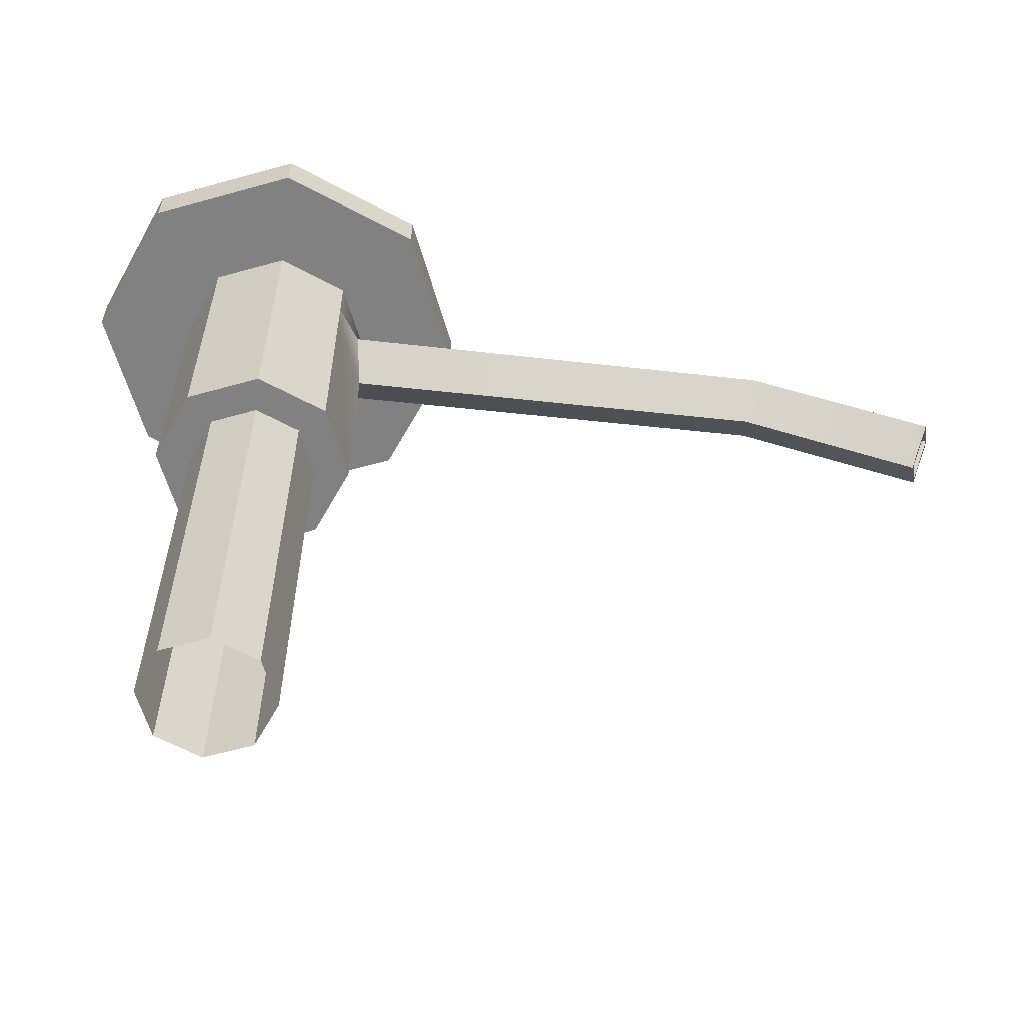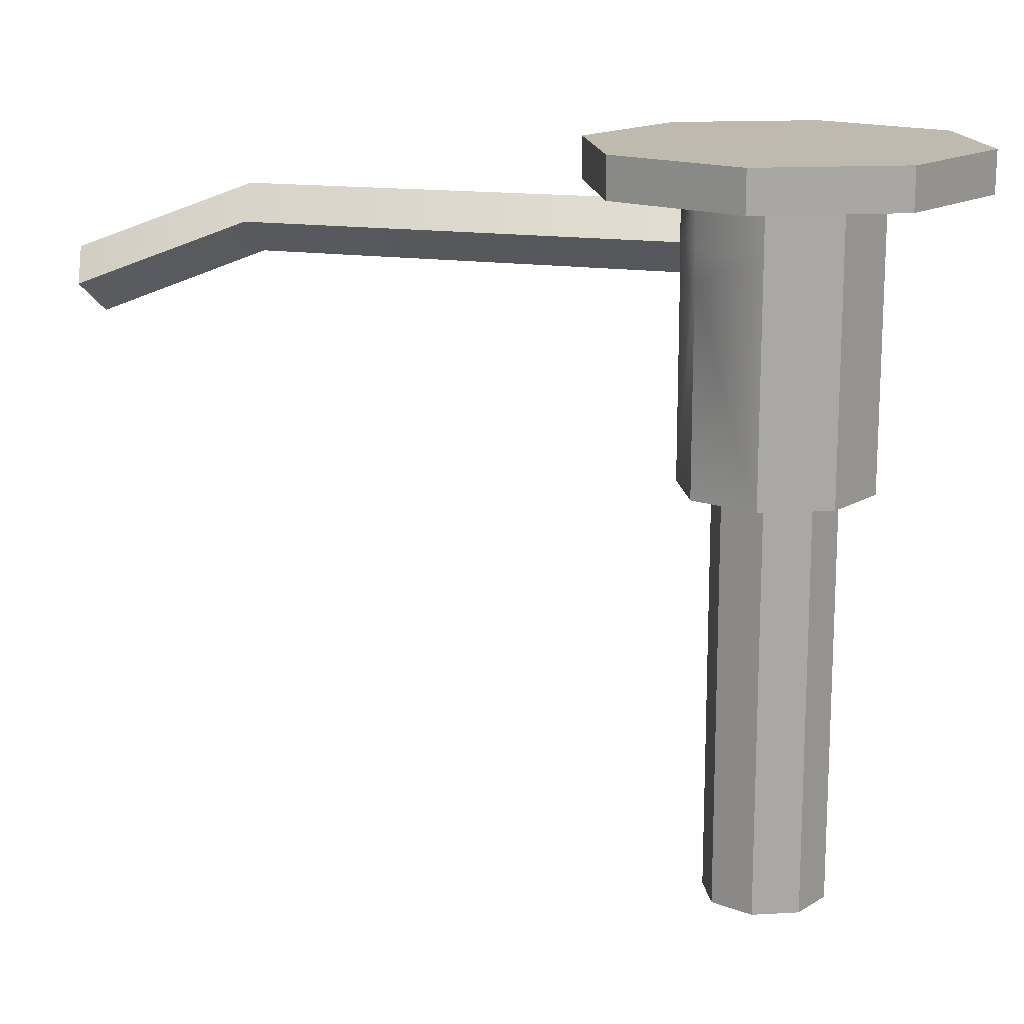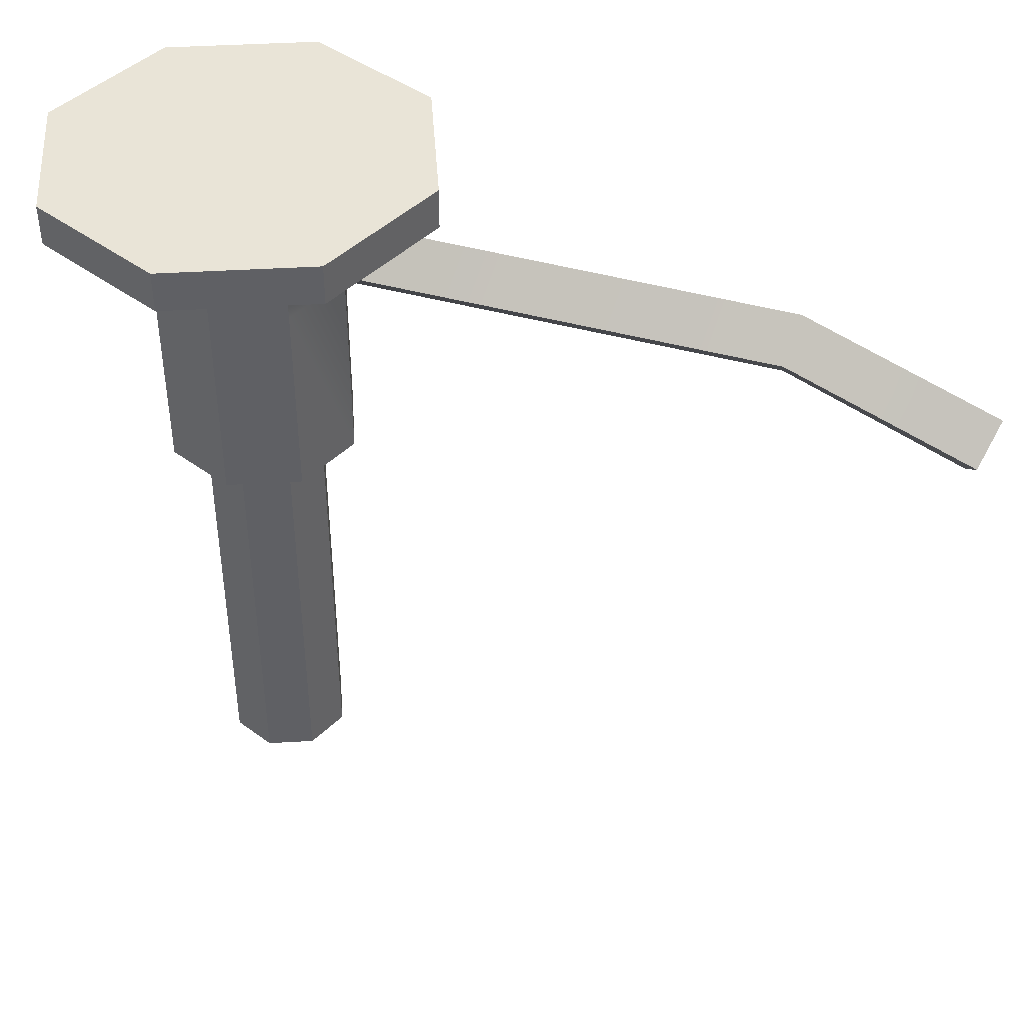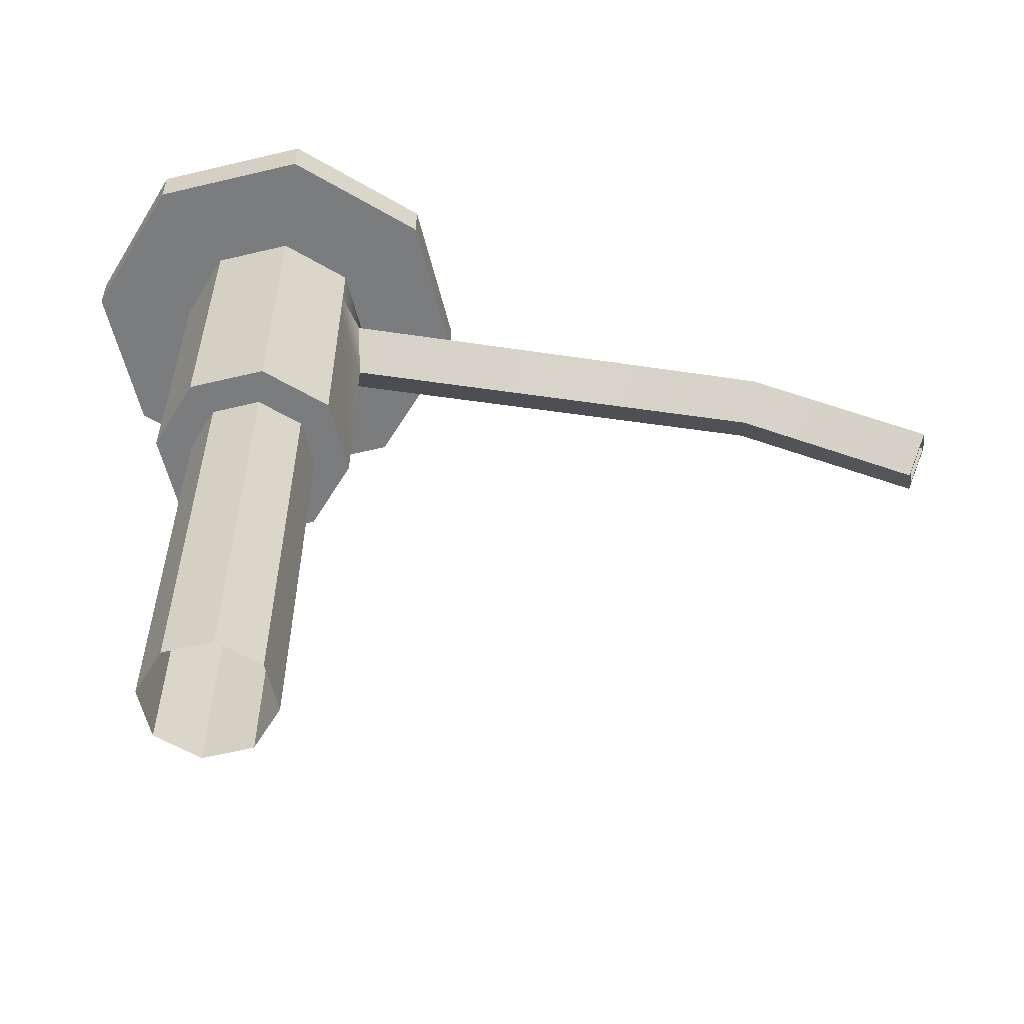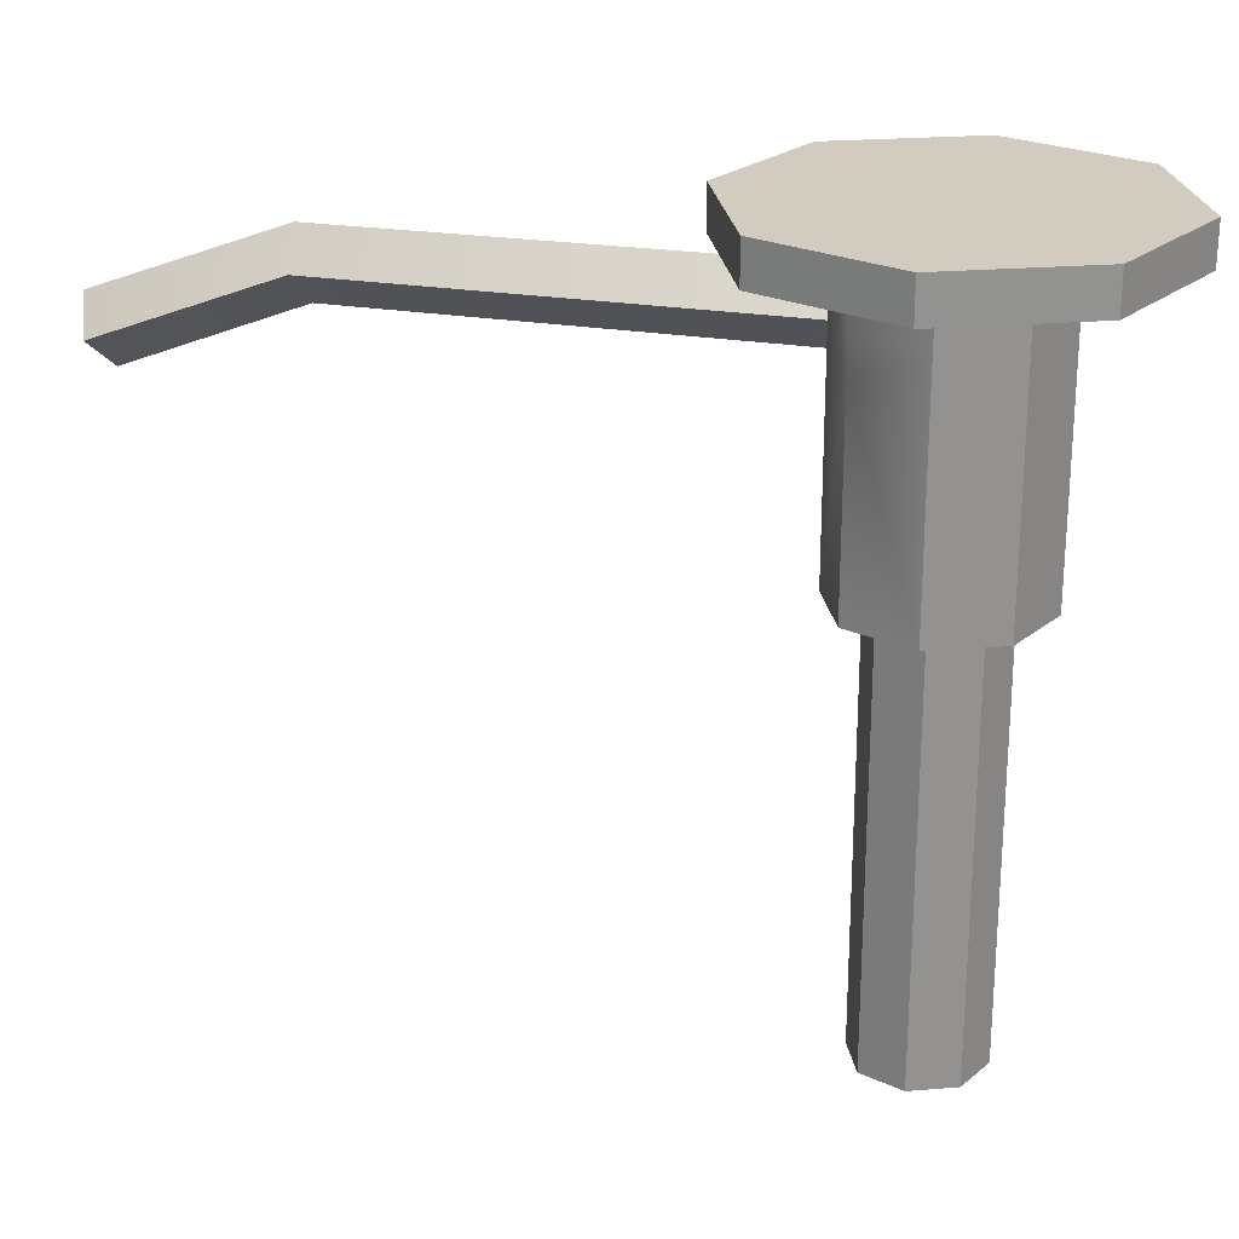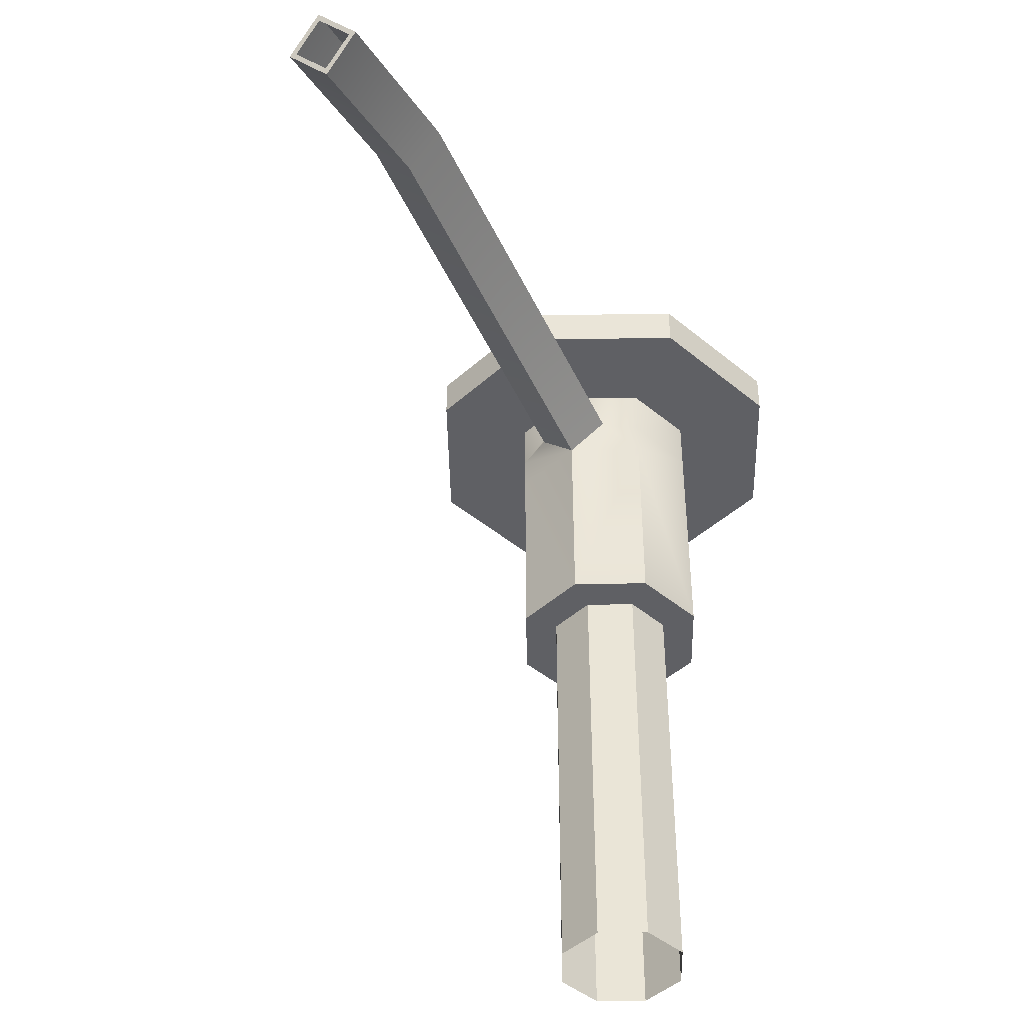
<metadata>
{"format":"obj","ext":"obj","renderer":"f3d","projection":"perspective","resolution":1024,"background":"white","views":[{"elev":-60.4,"azim":-96.5,"up":"+Y"},{"elev":15.4,"azim":105.9,"up":"+Y"},{"elev":43.2,"azim":-71.5,"up":"+Y"},{"elev":-58.7,"azim":-98.6,"up":"+Y"},{"elev":23.9,"azim":104.7,"up":"+Y"},{"elev":-44.9,"azim":23.6,"up":"+Y"}]}
</metadata>
<code>
o #ID31
v 0.004701 0.4846 0.04236
v -0.02504 0.7695 0.03001
v -0.02504 0.4846 0.03001
v 0.004701 0.7695 0.04236
v 0.03444 0.4846 0.03001
v 0.004701 0.7695 0.04236
v 0.004701 0.4846 0.04236
v 0.03444 0.7695 0.03001
v 0.004701 0.7695 0.04236
v -0.04183 0.7695 0.04678
v -0.02504 0.7695 0.03001
v 0.004701 0.7695 0.06608
v -0.02504 0.7695 0.03001
v -0.03739 0.4846 0.000267
v -0.02504 0.4846 0.03001
v -0.03739 0.7695 0.000267
v 0.04679 0.7695 0.000267
v 0.03444 0.4846 0.03001
v 0.04679 0.4846 0.000267
v 0.03444 0.7695 0.03001
v 0.05123 0.7695 0.04678
v 0.03444 0.7695 0.03001
v 0.004701 0.7695 0.06608
v -0.04183 0.9087 0.04677
v -0.04183 0.7695 0.04678
v 0.0047 0.9084 0.06603
v -0.03739 0.7695 0.000267
v -0.06113 0.7695 0.000245
v -0.03739 0.7695 0.000267
v -0.02504 0.4846 -0.02947
v -0.03739 0.4846 0.000267
v -0.02504 0.7695 -0.02947
v 0.03444 0.7695 -0.02947
v 0.04679 0.4846 0.000267
v 0.03444 0.4846 -0.02947
v 0.04679 0.7695 0.000267
v 0.04679 0.7695 0.000267
v 0.07053 0.7695 0.000245
v 0.004701 0.7695 0.06608
v 0.05123 0.9087 0.04677
v 0.0047 0.9084 0.06603
v 0.05123 0.7695 0.04678
v -0.04183 0.9087 0.04677
v -0.06113 0.7695 0.000245
v -0.04183 0.7695 0.04678
v -0.06112 0.9087 0.000234
v -0.04183 0.9318 0.04675
v -0.02504 0.7695 -0.02947
v -0.04183 0.7695 -0.04629
v 0.004701 0.7695 -0.04183
v -0.02504 0.4846 -0.02947
v -0.02504 0.7695 -0.02947
v 0.004701 0.4846 -0.04183
v 0.03444 0.7695 -0.02947
v 0.004701 0.4846 -0.04183
v 0.004701 0.7695 -0.04183
v 0.03444 0.4846 -0.02947
v 0.03444 0.7695 -0.02947
v 0.05123 0.7695 -0.04629
v 0.07053 0.7695 0.000245
v 0.05123 0.7695 0.04678
v 0.07052 0.9087 0.000234
v 0.02892 0.9318 0.06141
v -0.06112 0.9087 0.000234
v -0.04183 0.7695 -0.04629
v -0.06113 0.7695 0.000245
v -0.04183 0.9087 -0.0463
v -0.04183 0.9318 0.04675
v -0.0611 0.9318 0.000223
v -0.01952 0.9318 0.06141
v 0.004701 0.7695 -0.04183
v 0.004701 0.7695 -0.06559
v 0.05123 0.9087 -0.0463
v 0.07053 0.7695 0.000245
v 0.05123 0.7695 -0.04629
v 0.07052 0.9087 0.000234
v 0.07051 0.9318 0.000223
v 0.05123 0.9318 0.04675
v 0.0282 0.9327 0.3575
v 0.0047 0.9084 0.06603
v 0.02892 0.9318 0.06141
v 0.004701 0.9099 0.3533
v -0.04183 0.9087 -0.0463
v 0.004701 0.7695 -0.06559
v -0.04183 0.7695 -0.04629
v 0.004701 0.9087 -0.06559
v -0.0611 0.9318 0.000223
v -0.04183 0.9318 -0.04631
v -0.04183 0.9662 0.04675
v -0.0611 0.9662 0.000223
v 0.0047 0.9554 0.06603
v -0.04183 0.9318 0.04675
v -0.01952 0.9318 0.06141
v 0.0047 0.9084 0.06603
v -0.0188 0.9327 0.3575
v -0.01952 0.9318 0.06141
v 0.004701 0.9099 0.3533
v 0.05123 0.9087 -0.0463
v 0.004701 0.7695 -0.06559
v 0.004701 0.9087 -0.06559
v 0.05123 0.7695 -0.04629
v 0.05123 0.9318 -0.04631
v 0.07051 0.9318 0.000223
v 0.07051 0.9662 0.000223
v 0.05123 0.9662 0.04675
v 0.0047 0.9554 0.06603
v 0.0282 0.9327 0.3575
v 0.02892 0.9318 0.06141
v 0.004701 0.9554 0.3617
v 0.0282 0.8849 0.4807
v 0.004701 0.863 0.4722
v -0.04183 0.9318 -0.04631
v 0.004701 0.9318 -0.06558
v -0.0611 0.9662 0.000223
v -0.04183 0.9662 -0.04631
v -0.04183 0.9662 0.04675
v -0.04183 0.9662 0.04675
v -0.1268 0.9662 0.000223
v -0.0611 0.9662 0.000223
v -0.08829 0.9662 0.09321
v -0.0188 0.9327 0.3575
v 0.0047 0.9554 0.06603
v -0.01952 0.9318 0.06141
v 0.004701 0.9554 0.3617
v -0.0188 0.8849 0.4807
v 0.004701 0.863 0.4722
v 0.05123 0.9318 -0.04631
v 0.004701 0.9318 -0.06558
v 0.05123 0.9662 -0.04631
v 0.07051 0.9662 0.000223
v 0.09769 0.9662 0.09321
v 0.07051 0.9662 0.000223
v 0.1362 0.9662 0.000223
v 0.05123 0.9662 0.04675
v 0.0047 0.9662 0.06603
v 0.004701 0.9068 0.4891
v 0.0282 0.8849 0.4807
v 0.0282 0.8849 0.4807
v 0.004701 0.8674 0.4739
v 0.004701 0.863 0.4722
v 0.0235 0.8849 0.4807
v 0.004701 0.9662 -0.06558
v -0.04183 0.9662 -0.04631
v -0.04183 0.9662 -0.04631
v -0.08829 0.9662 -0.09277
v -0.04183 0.9662 0.04675
v 0.0047 0.9662 0.06603
v 0.0047 0.9662 0.1317
v -0.08839 0.9942 0.09331
v -0.1268 0.9662 0.000223
v -0.08829 0.9662 0.09321
v -0.127 0.9942 0.000223
v 0.004701 0.9068 0.4891
v -0.0188 0.8849 0.4807
v -0.0141 0.8849 0.4807
v -0.0188 0.8849 0.4807
v 0.05123 0.9662 -0.04631
v 0.004701 0.9662 -0.06558
v 0.05123 0.9662 -0.04631
v 0.09769 0.9662 -0.09277
v 0.1364 0.9942 0.000223
v 0.09769 0.9662 0.09321
v 0.1362 0.9662 0.000223
v 0.09779 0.9942 0.09331
v 0.004701 0.9068 0.4891
v 0.004701 0.9025 0.4874
v 0.004701 0.9662 -0.06558
v 0.004701 0.9662 -0.1313
v -0.127 0.9942 0.000223
v -0.08829 0.9662 -0.09277
v -0.1268 0.9662 0.000223
v -0.08839 0.9942 -0.09287
v -0.08829 0.9662 0.09321
v 0.0047 0.9942 0.1319
v -0.08839 0.9942 0.09331
v 0.0047 0.9662 0.1317
v -0.08839 0.9942 -0.09287
v 0.09779 0.9942 -0.09287
v 0.004701 0.9942 -0.1314
v -0.127 0.9942 0.000223
v 0.1364 0.9942 0.000223
v -0.08839 0.9942 0.09331
v 0.09779 0.9942 0.09331
v 0.0047 0.9942 0.1319
v 0.09779 0.9942 -0.09287
v 0.1362 0.9662 0.000223
v 0.09769 0.9662 -0.09277
v 0.1364 0.9942 0.000223
v 0.09769 0.9662 0.09321
v 0.0047 0.9942 0.1319
v 0.0047 0.9662 0.1317
v 0.09779 0.9942 0.09331
v 0.004701 0.9942 -0.1314
v -0.08829 0.9662 -0.09277
v -0.08839 0.9942 -0.09287
v 0.004701 0.9662 -0.1313
v 0.09779 0.9942 -0.09287
v 0.004701 0.9662 -0.1313
v 0.004701 0.9942 -0.1314
v 0.09769 0.9662 -0.09277
f 1 2 3
f 2 1 4
f 5 6 7
f 6 5 8
f 9 10 11
f 10 9 12
f 13 14 15
f 14 13 16
f 17 18 19
f 18 17 20
f 21 9 22
f 9 21 12
f 23 24 25
f 24 23 26
f 27 10 28
f 10 27 11
f 29 30 31
f 30 29 32
f 33 34 35
f 34 33 36
f 21 37 38
f 37 21 22
f 39 40 41
f 40 39 42
f 43 44 45
f 44 43 46
f 26 47 24
f 48 28 49
f 28 48 27
f 50 51 52
f 51 50 53
f 54 55 56
f 55 54 57
f 38 58 59
f 58 38 37
f 60 40 61
f 40 60 62
f 40 63 41
f 64 65 66
f 65 64 67
f 68 46 43
f 46 68 69
f 26 70 47
f 71 49 72
f 49 71 48
f 59 71 72
f 71 59 58
f 73 74 75
f 74 73 76
f 77 40 62
f 40 77 78
f 40 78 63
f 79 80 81
f 80 79 82
f 83 84 85
f 84 83 86
f 87 67 64
f 67 87 88
f 89 69 68
f 69 89 90
f 91 92 93
f 94 95 96
f 95 94 97
f 98 99 100
f 99 98 101
f 102 76 73
f 76 102 103
f 104 78 77
f 78 104 105
f 78 105 63
f 106 107 108
f 107 106 109
f 82 110 111
f 110 82 79
f 112 86 83
f 86 112 113
f 114 88 87
f 88 114 115
f 91 116 92
f 117 118 119
f 118 117 120
f 121 122 123
f 122 121 124
f 125 97 126
f 97 125 95
f 127 100 128
f 100 127 98
f 129 103 102
f 103 129 130
f 131 132 133
f 132 131 134
f 105 135 63
f 107 136 137
f 136 107 109
f 63 135 91
f 138 139 140
f 139 138 141
f 142 112 143
f 112 142 113
f 144 118 145
f 118 144 119
f 135 146 91
f 147 120 117
f 120 147 148
f 149 150 151
f 150 149 152
f 153 121 154
f 121 153 124
f 140 155 156
f 155 140 139
f 157 128 158
f 128 157 127
f 133 159 160
f 159 133 132
f 161 162 163
f 162 161 164
f 131 147 134
f 147 131 148
f 141 165 166
f 165 141 138
f 167 145 168
f 145 167 144
f 169 170 171
f 170 169 172
f 173 174 175
f 174 173 176
f 177 178 179
f 178 177 180
f 178 180 181
f 181 180 182
f 181 182 183
f 183 182 184
f 155 165 156
f 165 155 166
f 160 167 168
f 167 160 159
f 185 186 187
f 186 185 188
f 189 190 191
f 190 189 192
f 193 194 195
f 194 193 196
f 197 198 199
f 198 197 200

</code>
